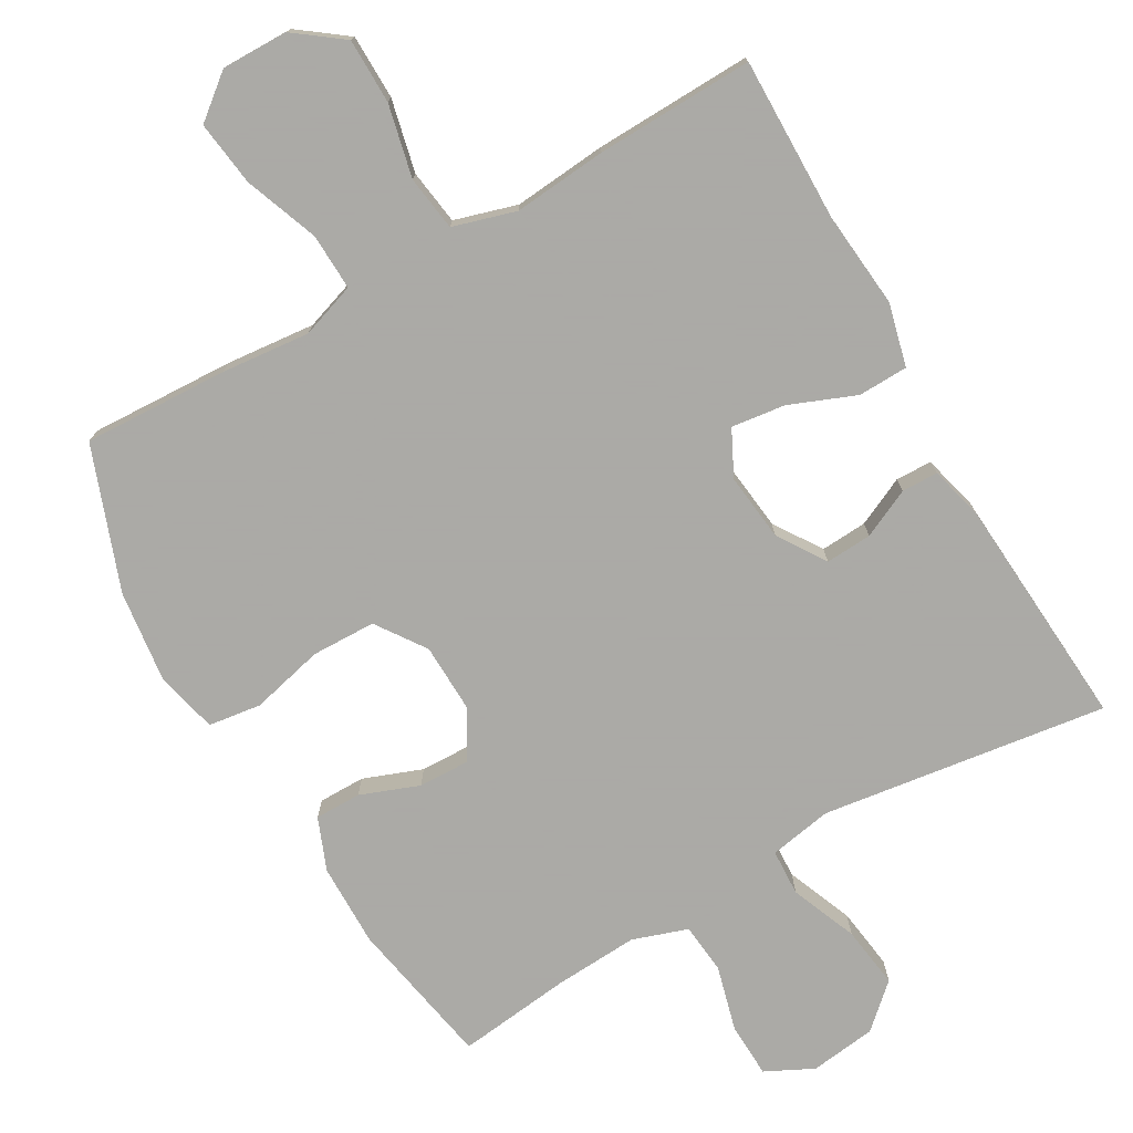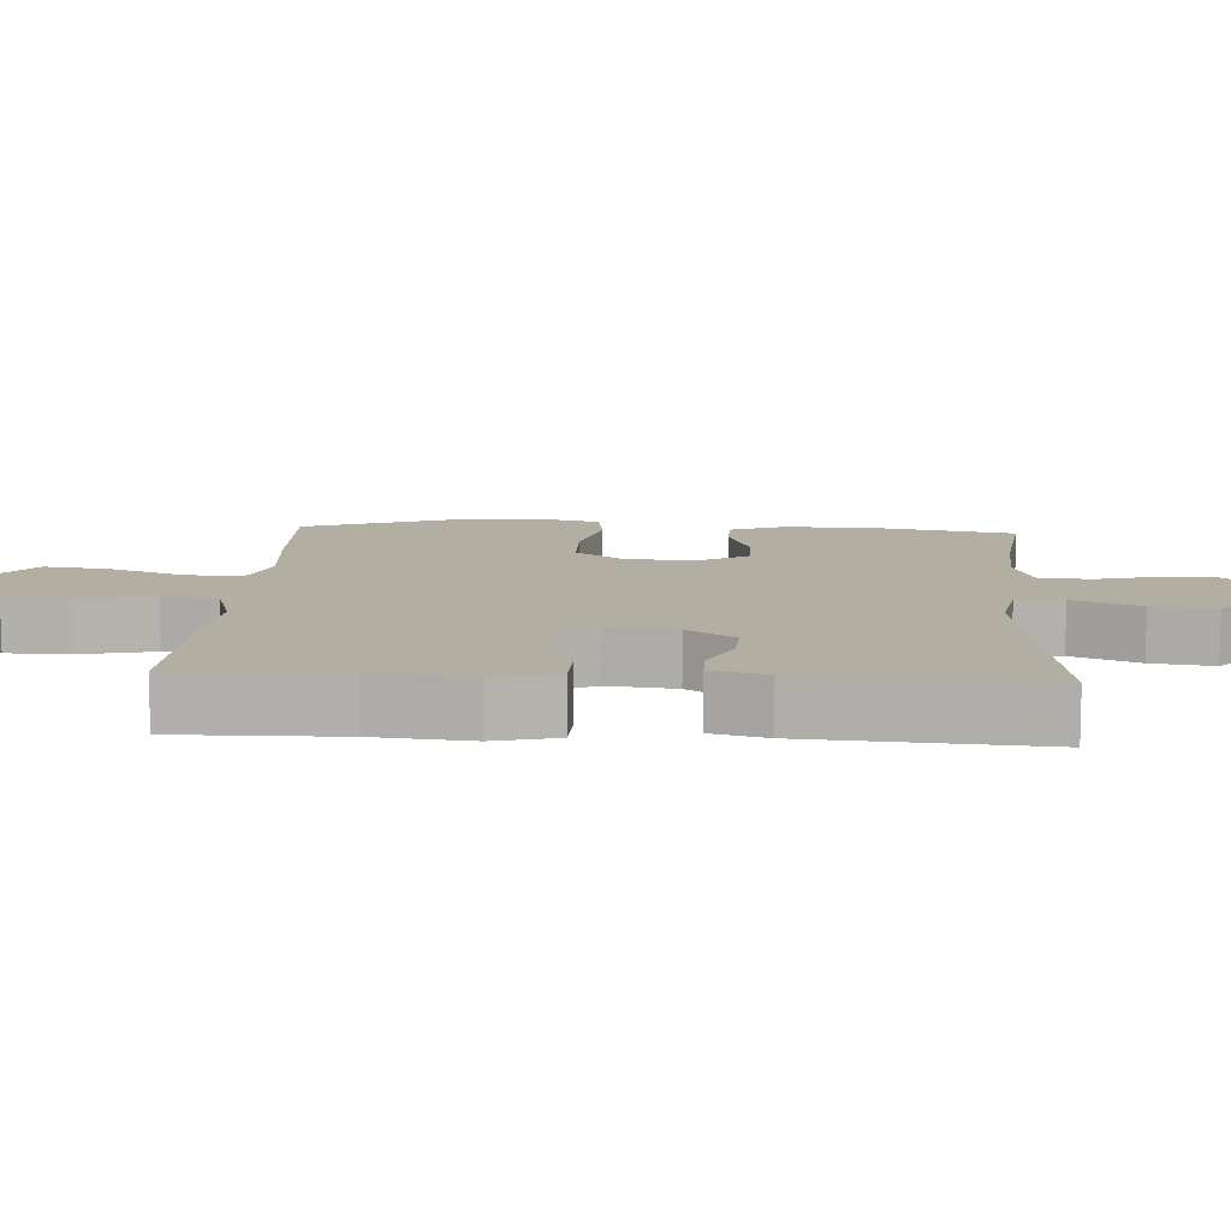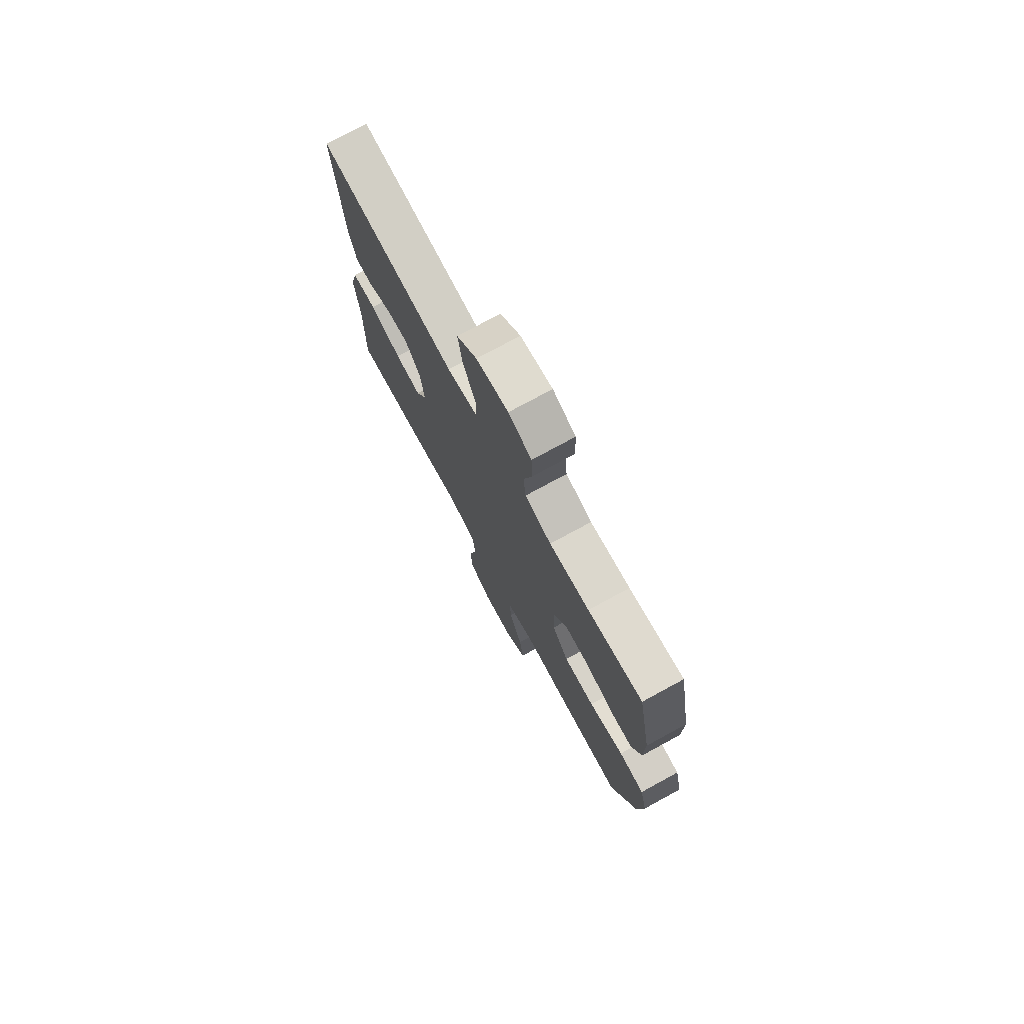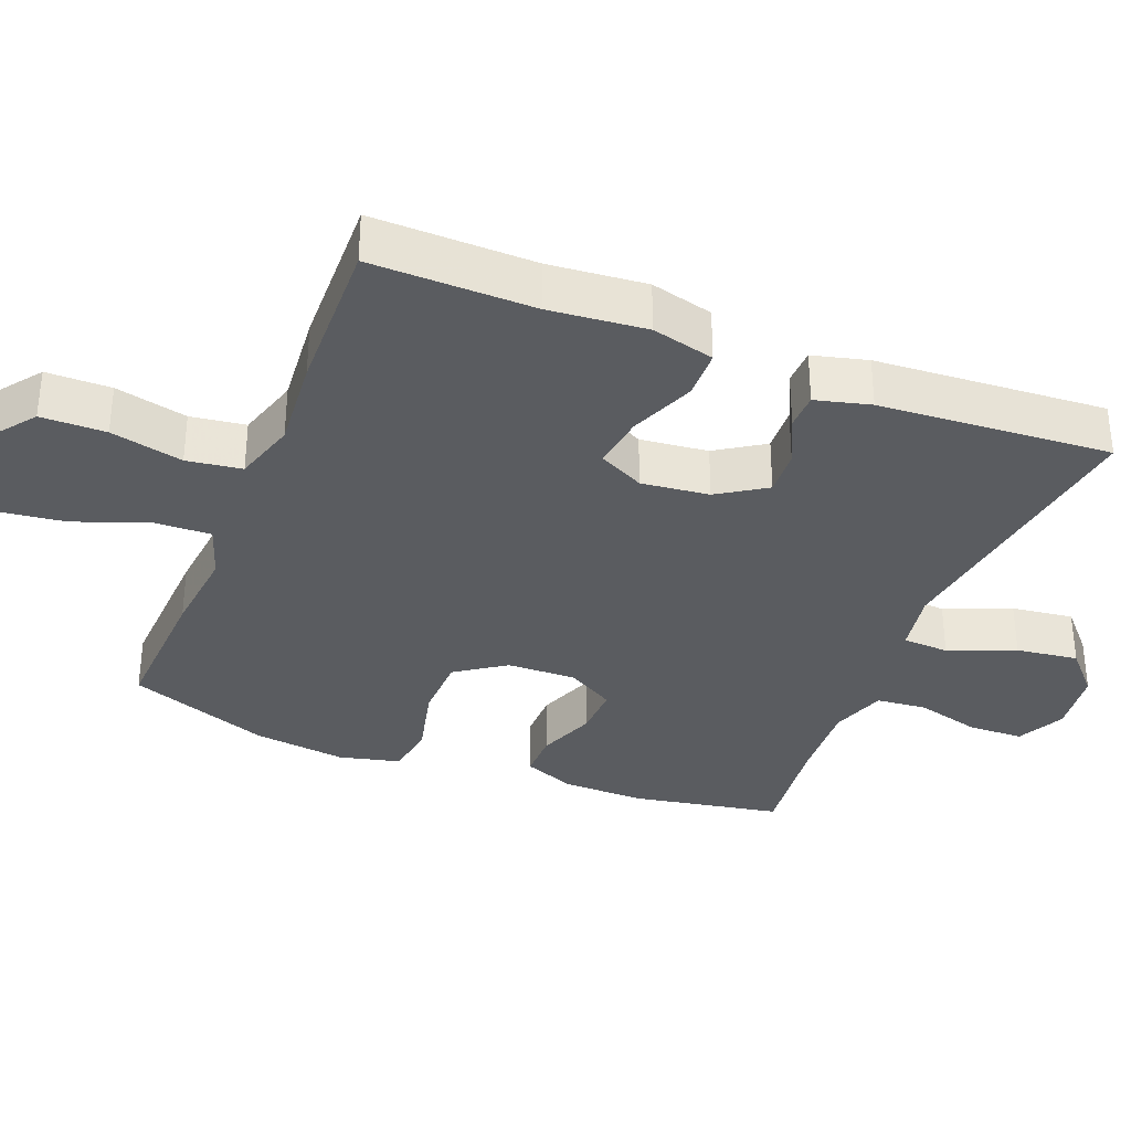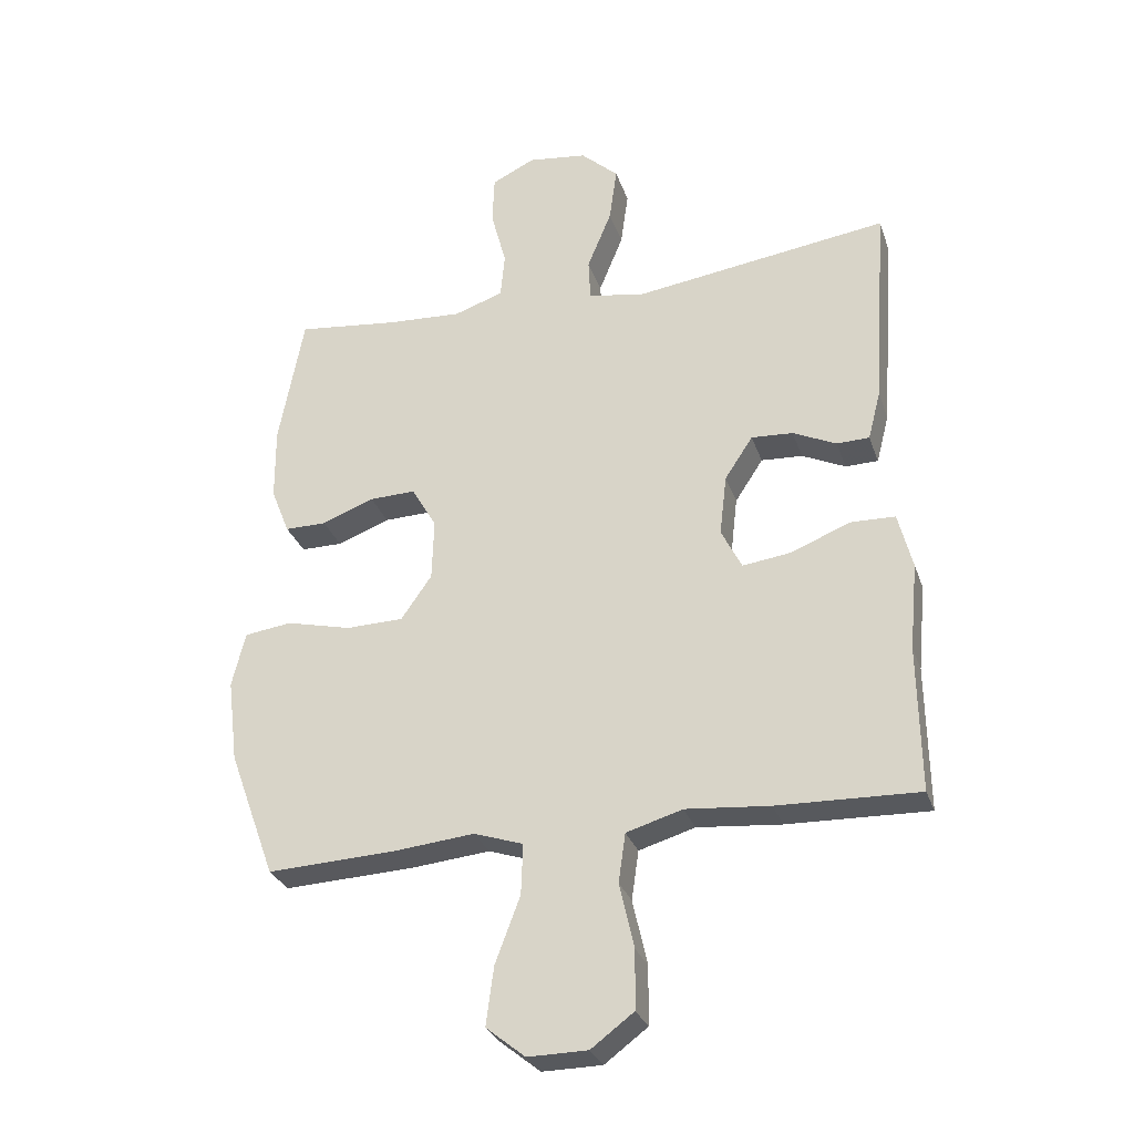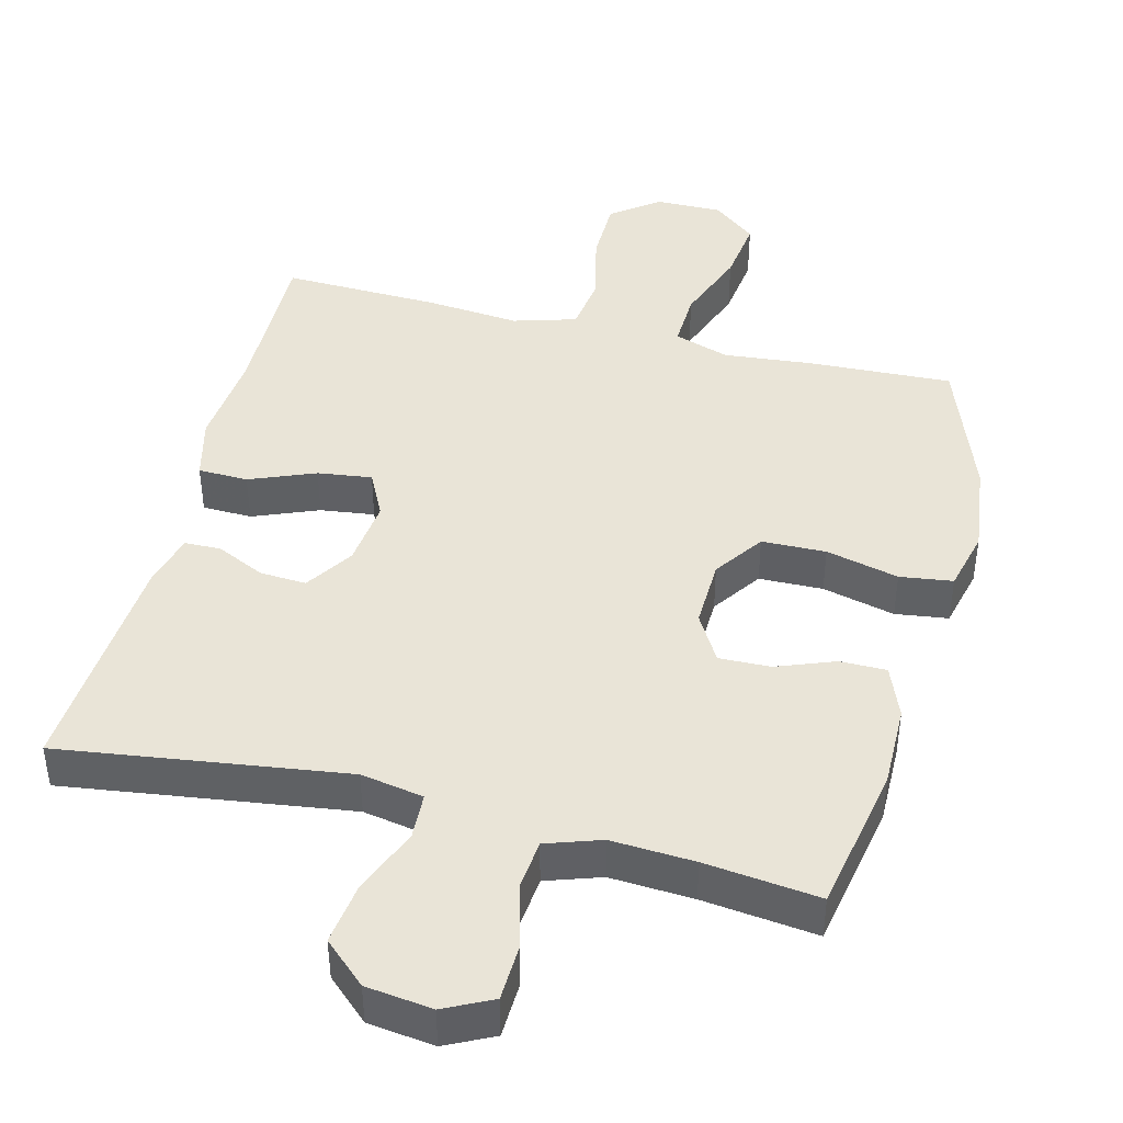
<metadata>
{"format":"obj","ext":"obj","renderer":"f3d","projection":"perspective","resolution":1024,"background":"white","views":[{"elev":-75.7,"azim":-150.2,"up":"+Y"},{"elev":10.7,"azim":-86.5,"up":"+Y"},{"elev":75.6,"azim":61.4,"up":"+Z"},{"elev":-34.1,"azim":-111.8,"up":"+Y"},{"elev":-29.5,"azim":-162.8,"up":"+Z"},{"elev":43.3,"azim":14.2,"up":"+Y"}]}
</metadata>
<code>
v 0.5 0.07 -0.5
v 0.297 0.07 -0.491
v 0.173 0.07 -0.479
v 0.096 0.07 -0.505
v 0.099 0.07 -0.584
v 0.138 0.07 -0.688
v 0.15 0.07 -0.779
v 0.089 0.07 -0.828
v -0.004 0.07 -0.827
v -0.071 0.07 -0.777
v -0.072 0.07 -0.686
v -0.049 0.07 -0.584
v -0.06 0.07 -0.507
v -0.148 0.07 -0.481
v -0.279 0.07 -0.493
v -0.5 0.07 -0.5
v -0.497 0.07 -0.272
v -0.51 0.07 -0.136
v -0.488 0.07 -0.048
v -0.418 0.07 -0.046
v -0.326 0.07 -0.083
v -0.25 0.07 -0.093
v -0.218 0.07 -0.029
v -0.229 0.07 0.066
v -0.273 0.07 0.133
v -0.338 0.07 0.129
v -0.406 0.07 0.097
v -0.457 0.07 0.098
v -0.477 0.07 0.175
v -0.5 0.07 0.5
v -0.1 0.07 0.445
v -0.012 0.07 0.461
v -0.009 0.07 0.526
v -0.047 0.07 0.619
v -0.059 0.07 0.706
v 0 0.07 0.76
v 0.093 0.07 0.772
v 0.16 0.07 0.739
v 0.163 0.07 0.662
v 0.139 0.07 0.571
v 0.146 0.07 0.5
v 0.223 0.07 0.474
v 0.34 0.07 0.481
v 0.5 0.07 0.5
v 0.539 0.07 0.292
v 0.538 0.07 0.176
v 0.509 0.07 0.103
v 0.444 0.07 0.103
v 0.362 0.07 0.134
v 0.29 0.07 0.136
v 0.251 0.07 0.069
v 0.254 0.07 -0.028
v 0.302 0.07 -0.097
v 0.392 0.07 -0.099
v 0.494 0.07 -0.074
v 0.568 0.07 -0.084
v 0.589 0.07 -0.17
v 0.573 0.07 -0.3
v 0.5 0 -0.5
v 0.297 0 -0.491
v 0.173 0 -0.479
v 0.096 0 -0.505
v 0.099 0 -0.584
v 0.138 0 -0.688
v 0.15 0 -0.779
v 0.089 0 -0.828
v -0.004 0 -0.827
v -0.071 0 -0.777
v -0.072 0 -0.686
v -0.049 0 -0.584
v -0.06 0 -0.507
v -0.148 0 -0.481
v -0.279 0 -0.493
v -0.5 0 -0.5
v -0.497 0 -0.272
v -0.51 0 -0.136
v -0.488 0 -0.048
v -0.418 0 -0.046
v -0.326 0 -0.083
v -0.25 0 -0.093
v -0.218 0 -0.029
v -0.229 0 0.066
v -0.273 0 0.133
v -0.338 0 0.129
v -0.406 0 0.097
v -0.457 0 0.098
v -0.477 0 0.175
v -0.5 0 0.5
v -0.1 0 0.445
v -0.012 0 0.461
v -0.009 0 0.526
v -0.047 0 0.619
v -0.059 0 0.706
v 0 0 0.76
v 0.093 0 0.772
v 0.16 0 0.739
v 0.163 0 0.662
v 0.139 0 0.571
v 0.146 0 0.5
v 0.223 0 0.474
v 0.34 0 0.481
v 0.5 0 0.5
v 0.539 0 0.292
v 0.538 0 0.176
v 0.509 0 0.103
v 0.444 0 0.103
v 0.362 0 0.134
v 0.29 0 0.136
v 0.251 0 0.069
v 0.254 0 -0.028
v 0.302 0 -0.097
v 0.392 0 -0.099
v 0.494 0 -0.074
v 0.568 0 -0.084
v 0.589 0 -0.17
v 0.573 0 -0.3
f 1 2 3
f 58 1 3
f 57 58 3
f 56 57 3
f 55 56 3
f 54 55 3
f 53 54 3 4
f 52 53 4
f 51 52 4
f 47 48 49
f 46 47 49
f 45 46 49
f 44 45 49
f 43 44 49
f 42 43 49 50
f 41 42 50 51
f 38 39 40
f 37 38 40
f 36 37 40
f 35 36 40
f 34 35 40
f 33 34 40
f 32 33 40 41
f 29 30 31
f 28 29 31
f 27 28 31
f 26 27 31
f 25 26 31 32
f 32 41 51
f 25 32 51
f 24 25 51
f 19 20 21
f 18 19 21
f 17 18 21
f 17 21 22
f 16 17 22
f 15 16 22
f 14 15 22
f 13 14 22 23
f 10 11 12
f 9 10 12
f 8 9 12
f 7 8 12
f 6 7 12
f 5 6 12
f 4 5 12 13
f 23 24 51
f 13 23 51
f 4 13 51
f 61 60 59
f 61 59 116
f 61 116 115
f 61 115 114
f 61 114 113
f 61 113 112
f 62 61 112 111
f 62 111 110
f 62 110 109
f 107 106 105
f 107 105 104
f 107 104 103
f 107 103 102
f 107 102 101
f 108 107 101 100
f 109 108 100 99
f 98 97 96
f 98 96 95
f 98 95 94
f 98 94 93
f 98 93 92
f 98 92 91
f 99 98 91 90
f 89 88 87
f 89 87 86
f 89 86 85
f 89 85 84
f 90 89 84 83
f 109 99 90
f 109 90 83
f 109 83 82
f 79 78 77
f 79 77 76
f 79 76 75
f 80 79 75
f 80 75 74
f 80 74 73
f 80 73 72
f 81 80 72 71
f 70 69 68
f 70 68 67
f 70 67 66
f 70 66 65
f 70 65 64
f 70 64 63
f 71 70 63 62
f 109 82 81
f 109 81 71
f 109 71 62
f 1 59 60 2
f 2 60 61 3
f 3 61 62 4
f 4 62 63 5
f 5 63 64 6
f 6 64 65 7
f 7 65 66 8
f 8 66 67 9
f 9 67 68 10
f 10 68 69 11
f 11 69 70 12
f 12 70 71 13
f 13 71 72 14
f 14 72 73 15
f 15 73 74 16
f 16 74 75 17
f 17 75 76 18
f 18 76 77 19
f 19 77 78 20
f 20 78 79 21
f 21 79 80 22
f 22 80 81 23
f 23 81 82 24
f 24 82 83 25
f 25 83 84 26
f 26 84 85 27
f 27 85 86 28
f 28 86 87 29
f 29 87 88 30
f 30 88 89 31
f 31 89 90 32
f 32 90 91 33
f 33 91 92 34
f 34 92 93 35
f 35 93 94 36
f 36 94 95 37
f 37 95 96 38
f 38 96 97 39
f 39 97 98 40
f 40 98 99 41
f 41 99 100 42
f 42 100 101 43
f 43 101 102 44
f 44 102 103 45
f 45 103 104 46
f 46 104 105 47
f 47 105 106 48
f 48 106 107 49
f 49 107 108 50
f 50 108 109 51
f 51 109 110 52
f 52 110 111 53
f 53 111 112 54
f 54 112 113 55
f 55 113 114 56
f 56 114 115 57
f 57 115 116 58
f 58 116 59 1

</code>
